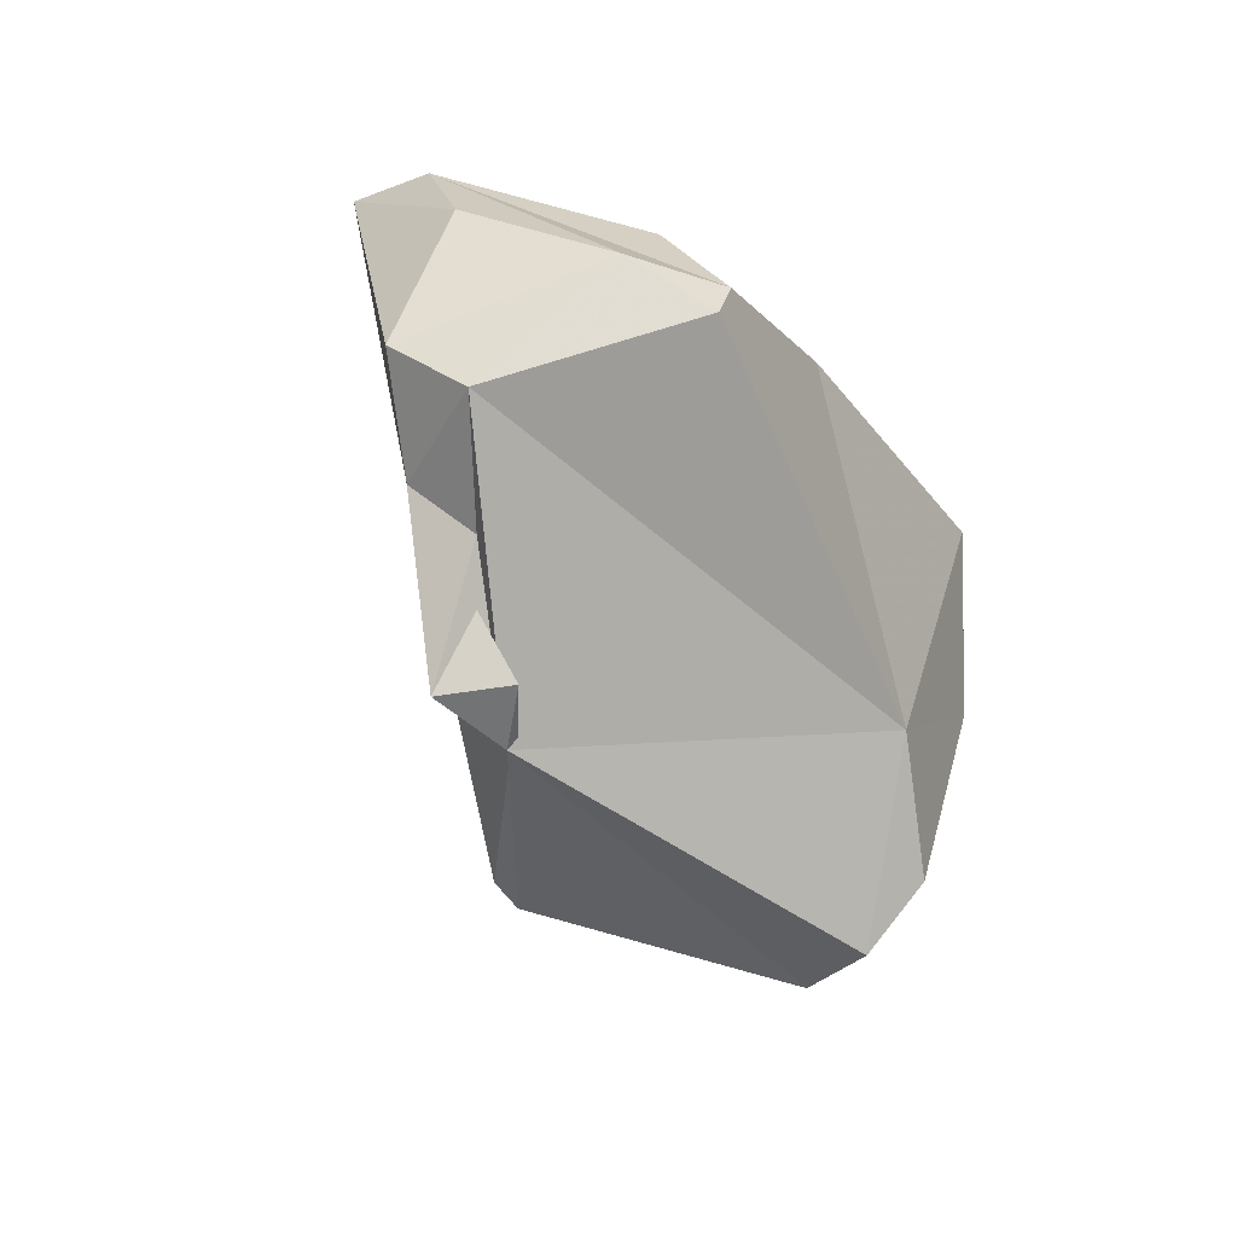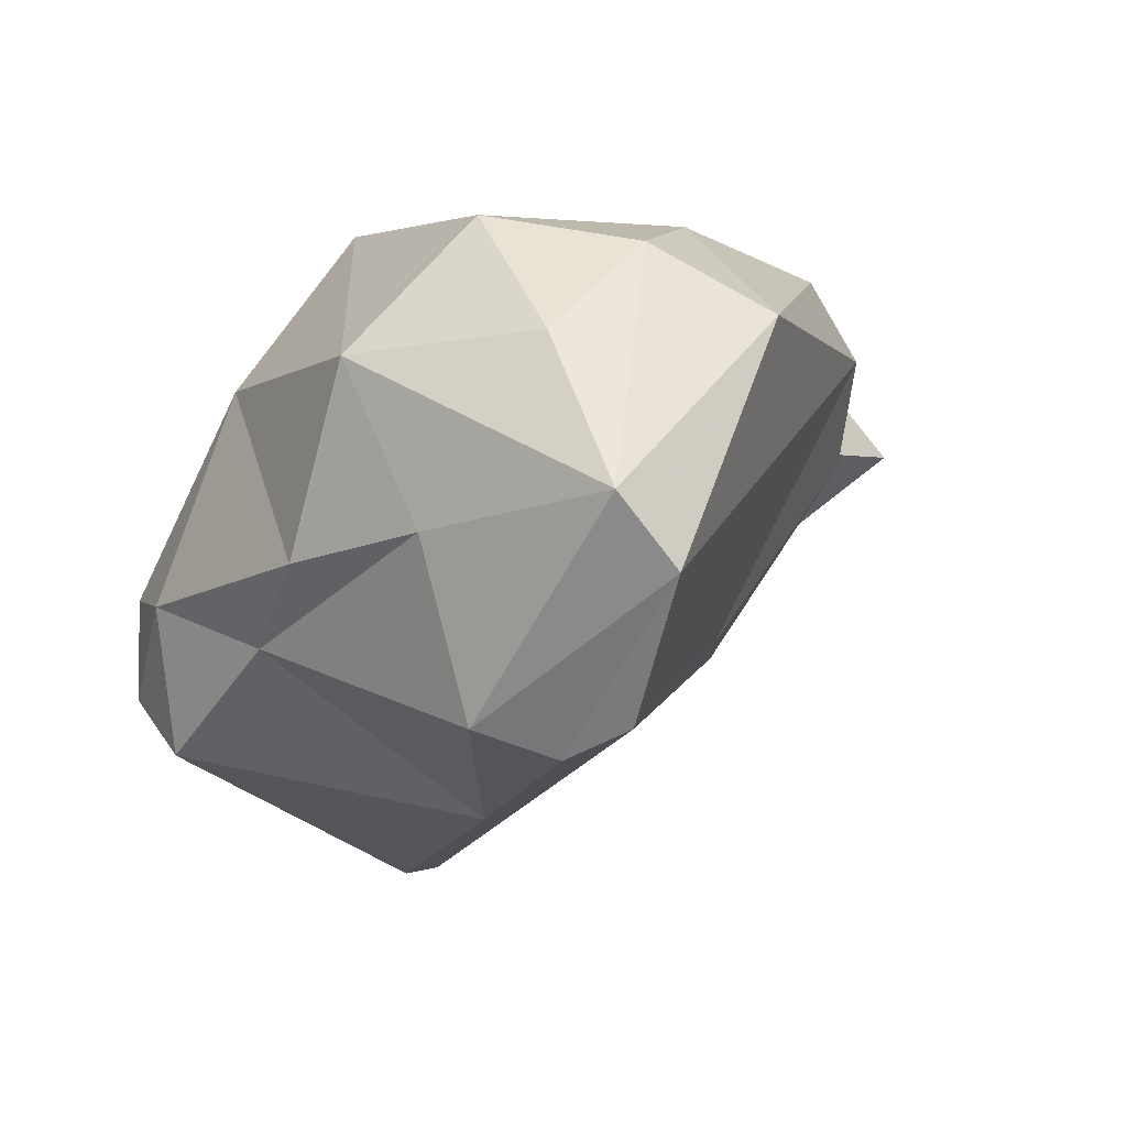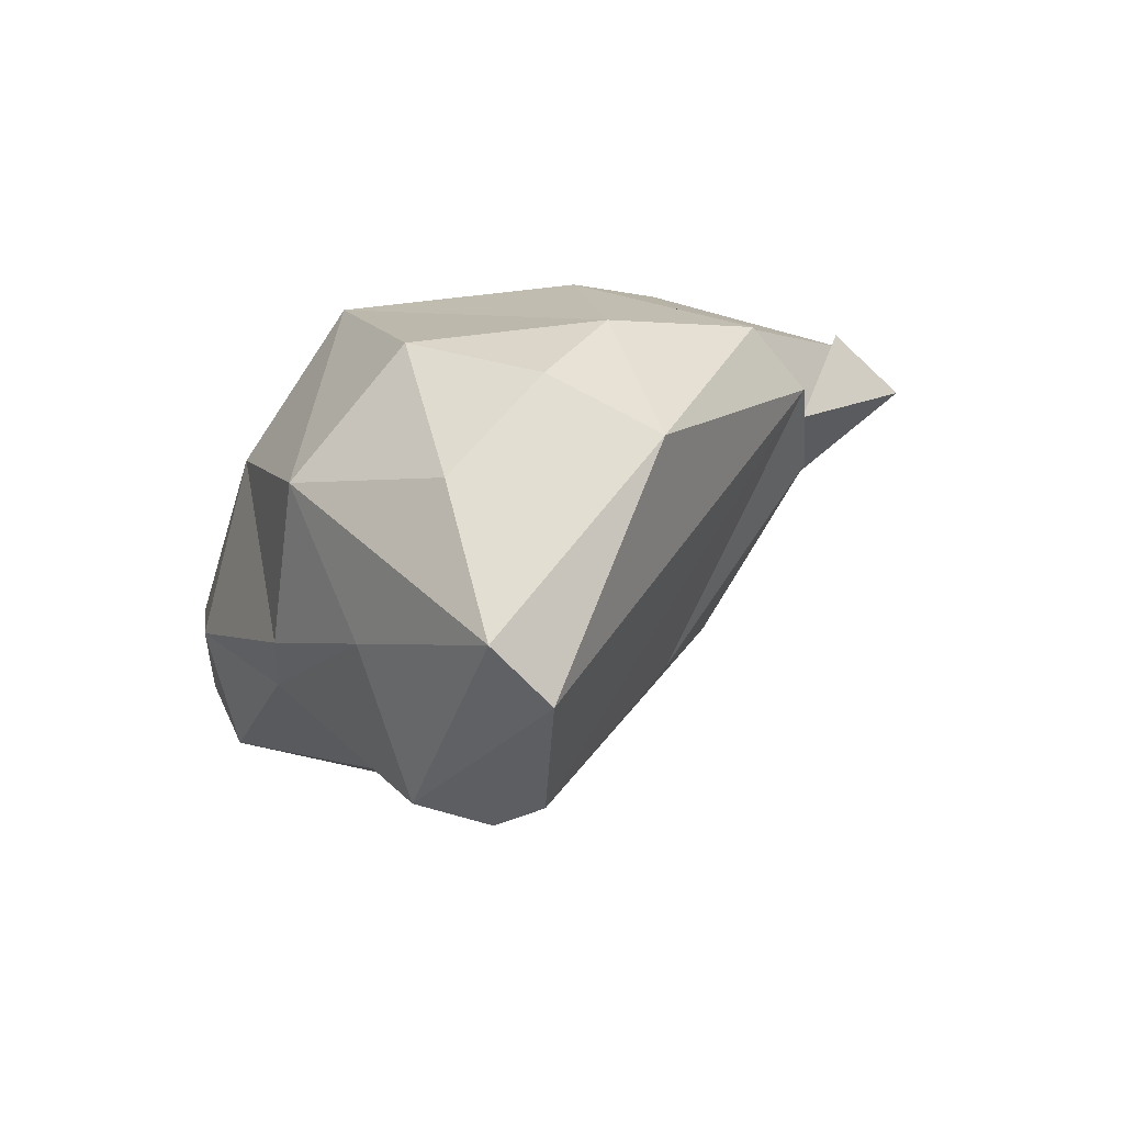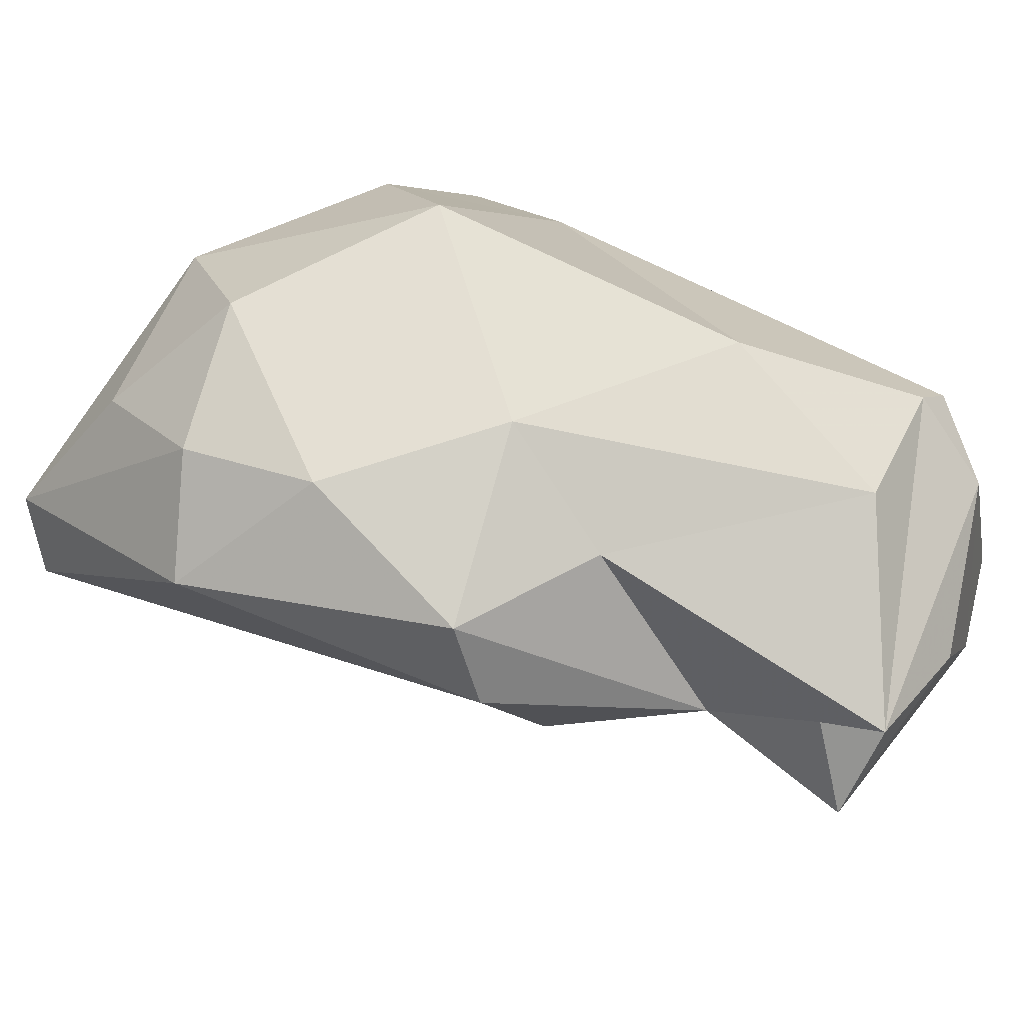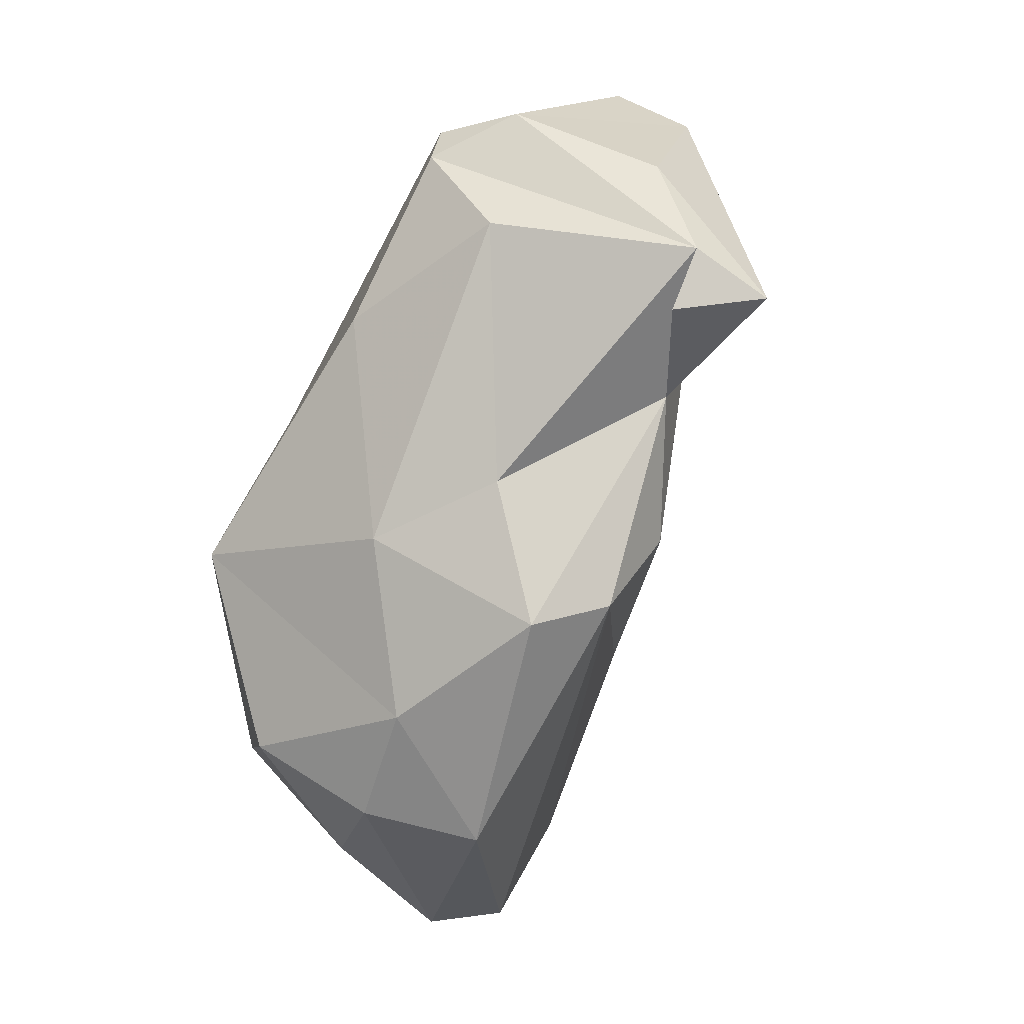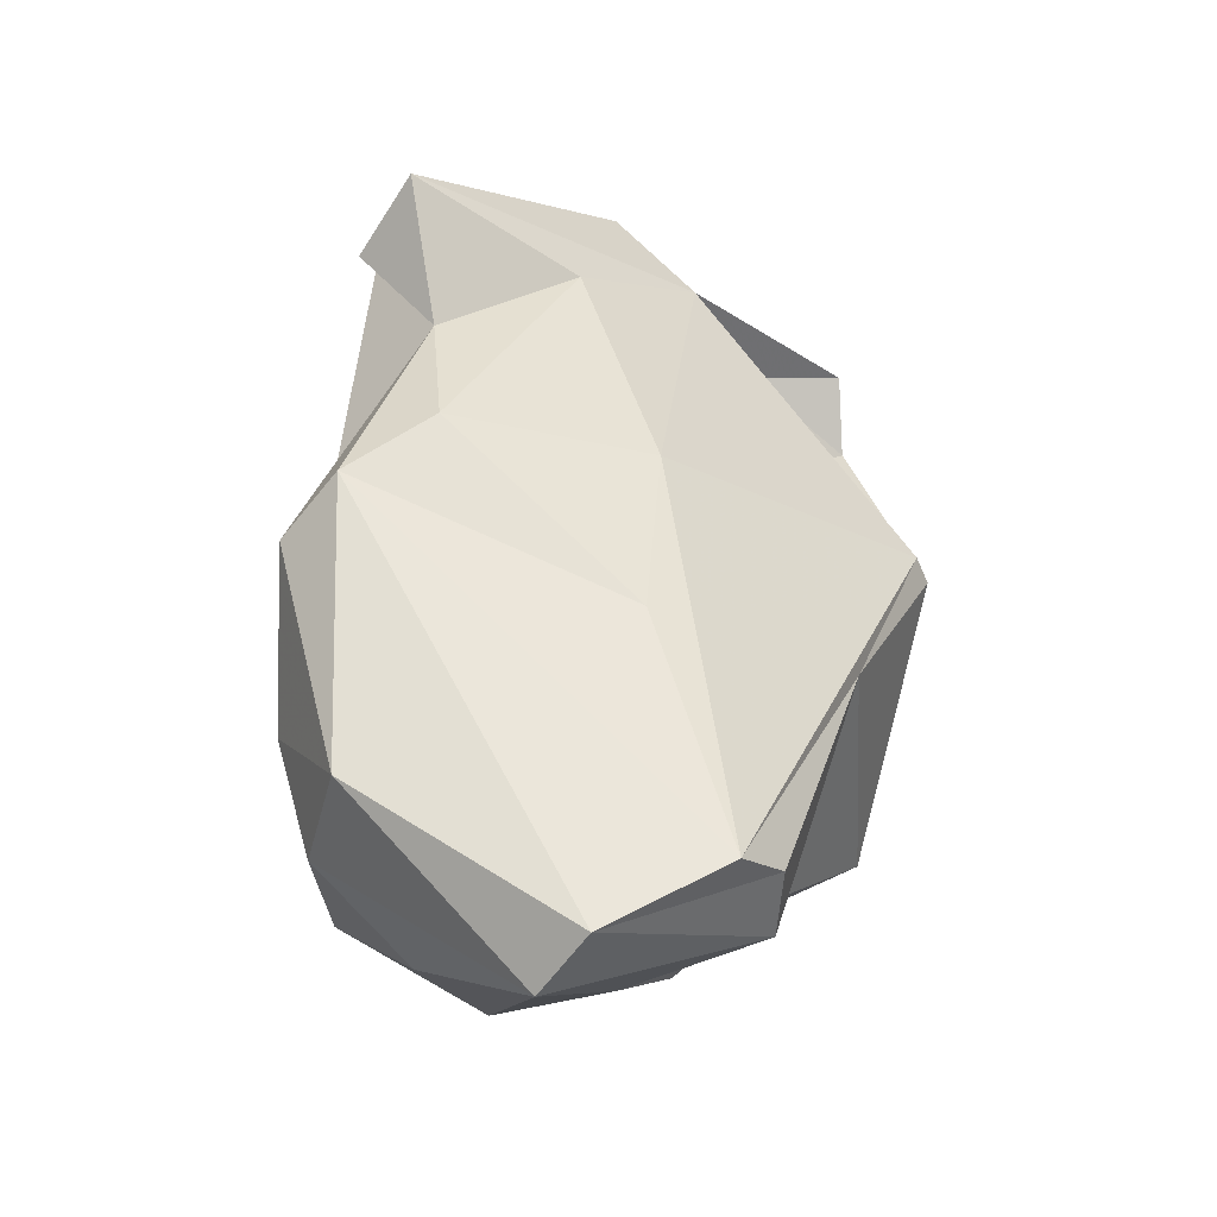
<metadata>
{"format":"obj","ext":"obj","renderer":"f3d","projection":"perspective","resolution":1024,"background":"white","views":[{"elev":69.2,"azim":-141.0,"up":"+Y"},{"elev":2.9,"azim":-11.6,"up":"+Z"},{"elev":-72.3,"azim":4.5,"up":"+Y"},{"elev":67.1,"azim":80.7,"up":"+Z"},{"elev":4.9,"azim":35.9,"up":"+Y"},{"elev":-56.2,"azim":105.5,"up":"+Y"}]}
</metadata>
<code>
v 169.7 271.2 83.03
v 169.3 274.3 83.07
v 170.4 272.2 77.67
v 173.7 264 84.86
v 169.3 274.6 79.44
v 173 267.8 81.77
v 172.5 270.3 90.56
v 173 277.3 86.33
v 179.6 277.8 72.27
v 177.3 259.8 86.05
v 175.2 262.3 91.67
v 178.8 259.1 79.81
v 176.9 271.8 96.07
v 181.7 285.6 74.77
v 181.2 270.2 75.36
v 181.8 258.9 78.76
v 180.8 278 72.45
v 179.9 263.6 96.34
v 182.5 254.3 87.52
v 182.4 287.7 76.23
v 181.2 258.6 92.47
v 184.5 254.5 84.96
v 185.5 289.2 91.27
v 184.4 287.5 74.16
v 183.8 257.6 79.88
v 185 261.2 95.4
v 184.9 290.3 89.83
v 186.4 288.9 79.06
v 190.5 274 80.65
v 188.9 292.3 81.84
v 183.3 282.2 93.88
v 189.6 288.3 79.16
v 189.2 260.1 93
v 188.8 266.7 81.78
v 187.4 265.7 96.18
v 186.2 273.1 96.13
v 193.1 269.8 94.53
v 188.5 291 89.22
v 193.7 283.9 82.98
v 189.6 286.2 92.63
v 190.9 275.5 93.9
v 192.5 290.7 81.81
v 195.1 272.8 87.91
v 195.1 270.5 91.68
v 195.6 279 88.3
v 194.9 288.5 87.96
v 200.2 283.1 88.02
v 198 285.1 89.85
v 197.6 282.6 91.01
g foo
f 22 19 12
f 10 12 19
f 16 22 12
f 25 22 16
f 26 21 19
f 19 21 11
f 19 11 10
f 33 22 44
f 44 22 25
f 34 44 25
f 11 4 10
f 6 10 4
f 12 10 6
f 12 15 16
f 16 15 25
f 15 12 6
f 18 21 26
f 33 26 19
f 19 22 33
f 18 11 21
f 4 11 7
f 4 7 1
f 1 7 2
f 4 1 6
f 29 34 25
f 15 17 25
f 29 25 17
f 3 6 1
f 15 6 3
f 2 5 1
f 3 1 5
f 9 17 15
f 3 9 15
f 35 18 26
f 35 26 33
f 37 35 33
f 37 33 44
f 18 13 11
f 18 35 13
f 43 44 34
f 13 7 11
f 43 34 29
f 13 8 7
f 8 2 7
f 32 29 17
f 2 8 5
f 32 17 20
f 14 3 5
f 14 9 3
f 14 20 9
f 20 17 9
f 13 35 36
f 36 35 37
f 31 13 36
f 8 13 31
f 8 31 23
f 39 43 29
f 32 39 29
f 5 8 14
f 14 24 20
f 41 40 36
f 41 36 37
f 45 37 44
f 31 36 40
f 45 41 37
f 44 43 45
f 45 43 39
f 23 27 8
f 30 14 8
f 14 30 28
f 28 32 24
f 20 24 32
f 28 24 14
f 48 40 41
f 48 41 45
f 49 48 45
f 47 49 45
f 40 23 31
f 47 45 39
f 42 47 32
f 32 47 39
f 27 30 8
f 28 30 32
f 30 42 32
f 49 47 48
f 23 40 48
f 46 48 47
f 38 23 48
f 46 38 48
f 27 23 38
f 42 38 46
f 47 42 46
f 30 27 38
f 42 30 38
g

</code>
